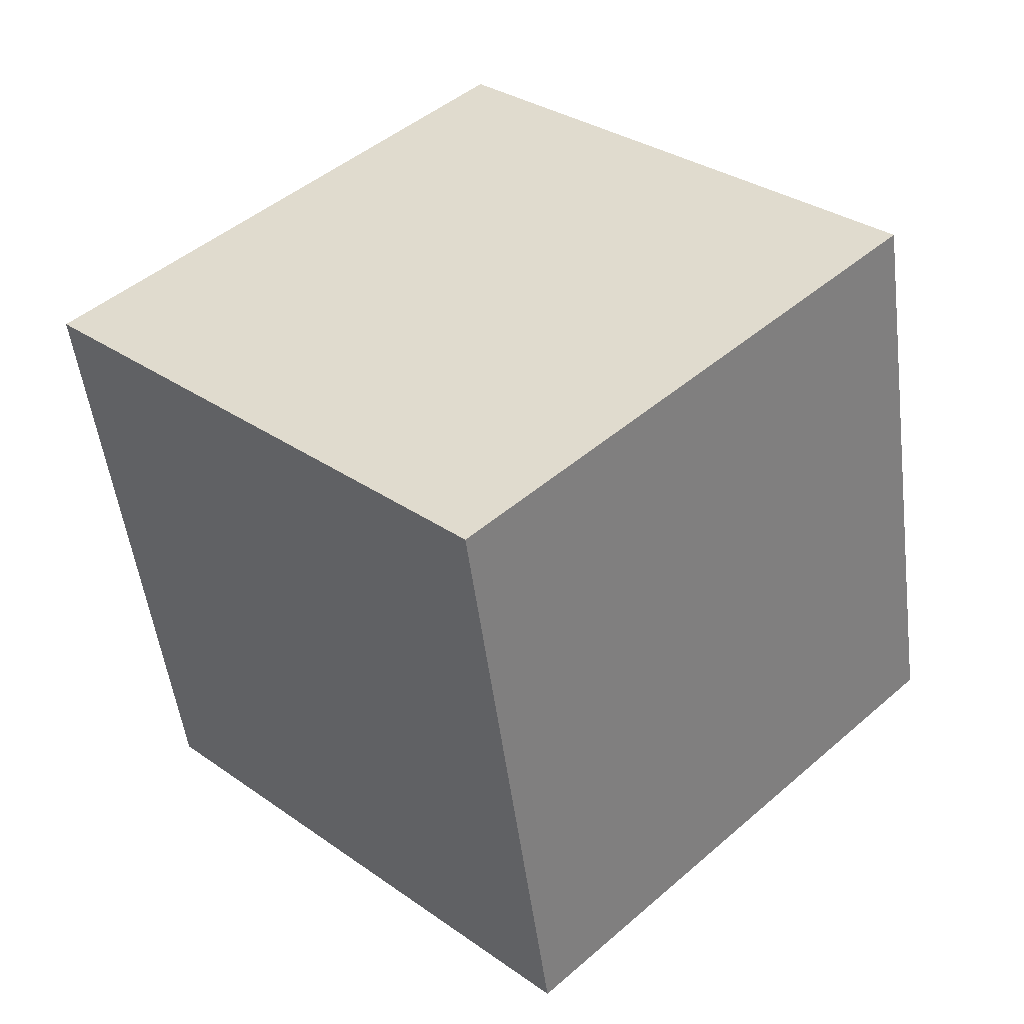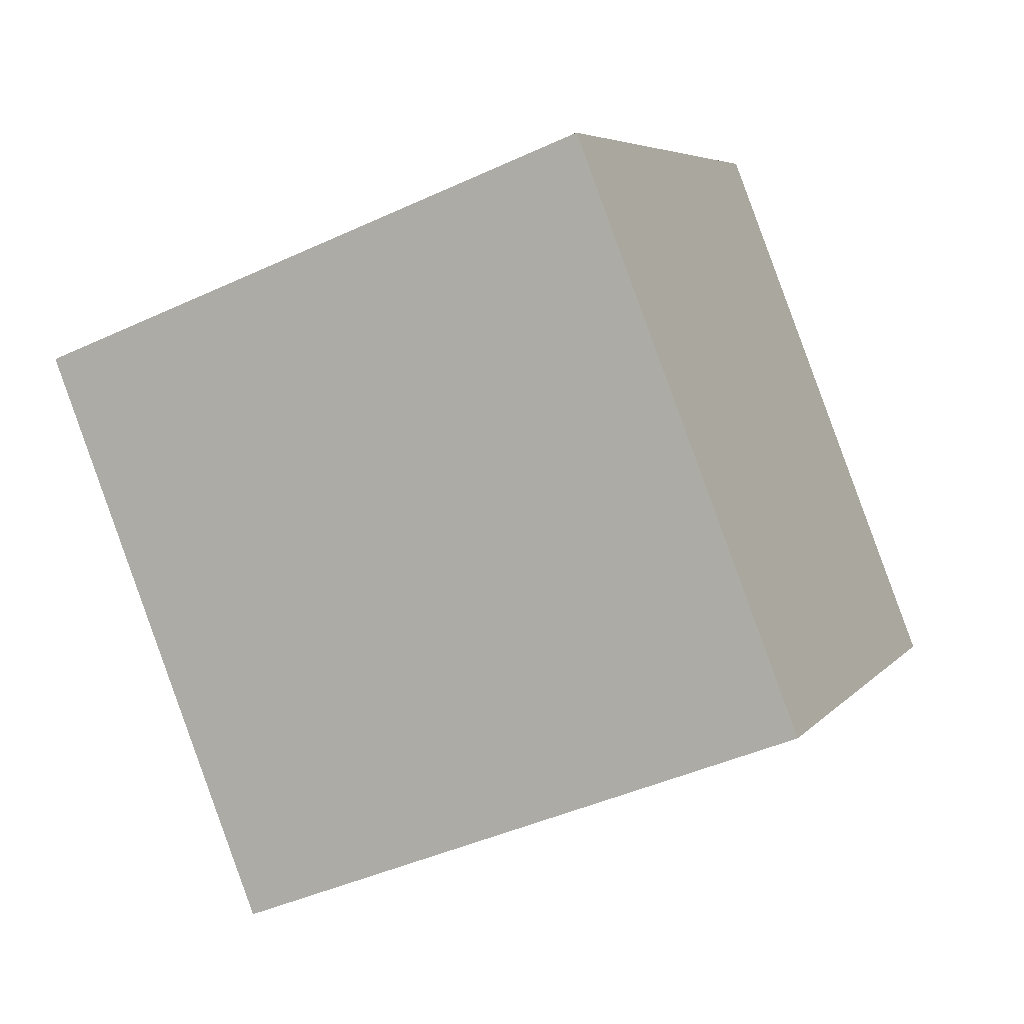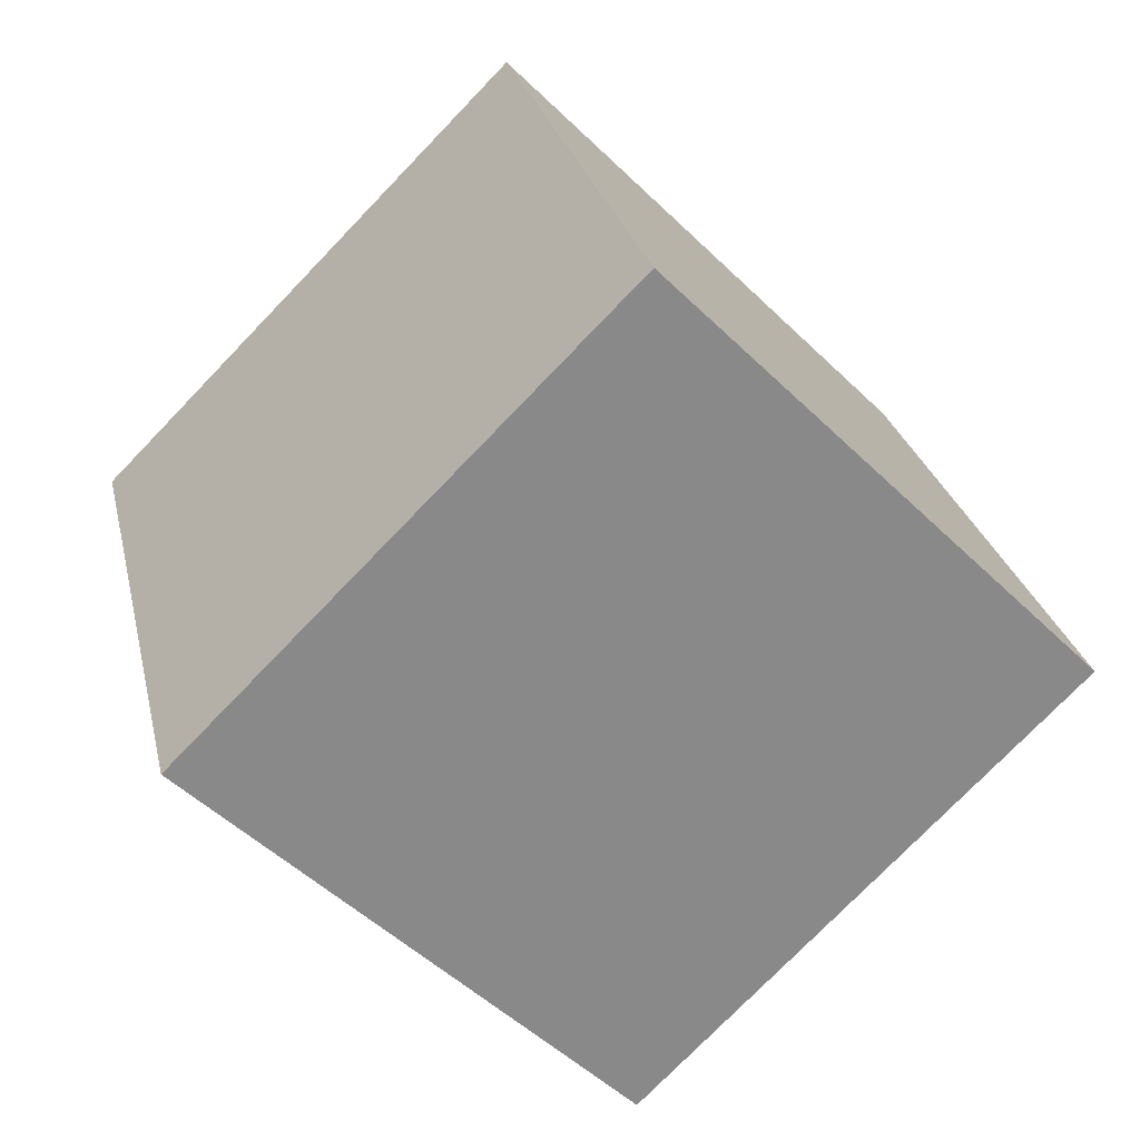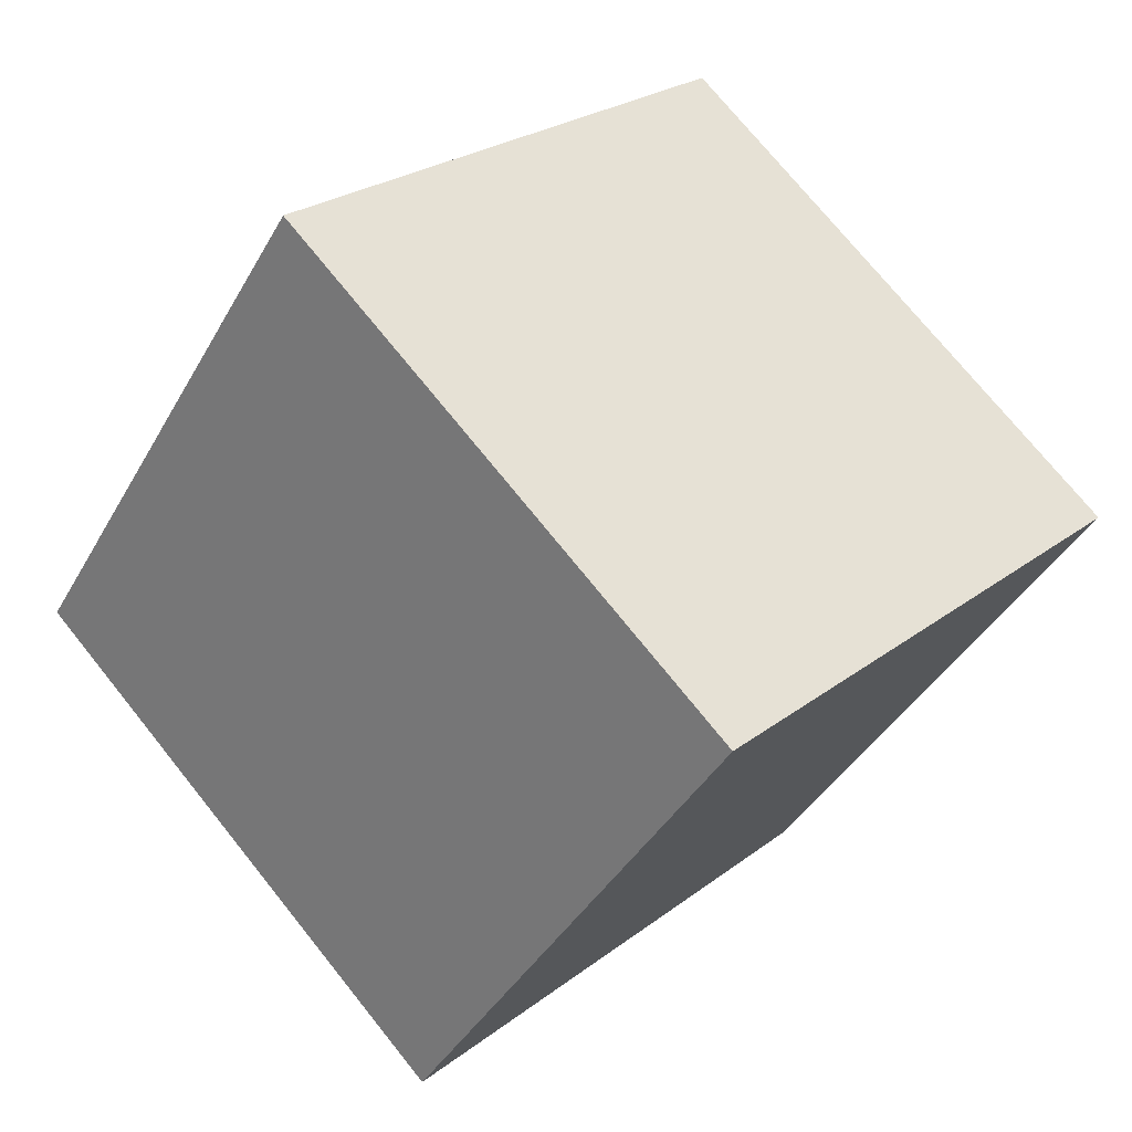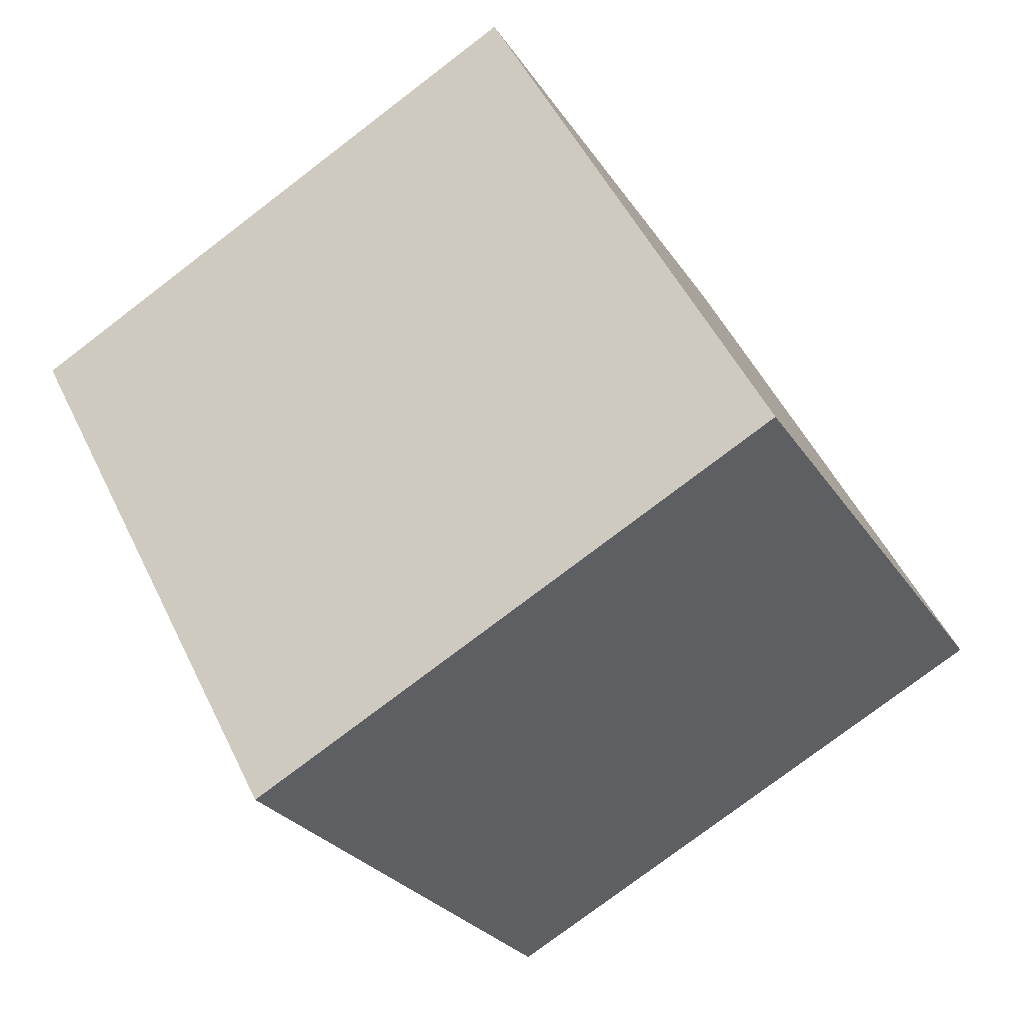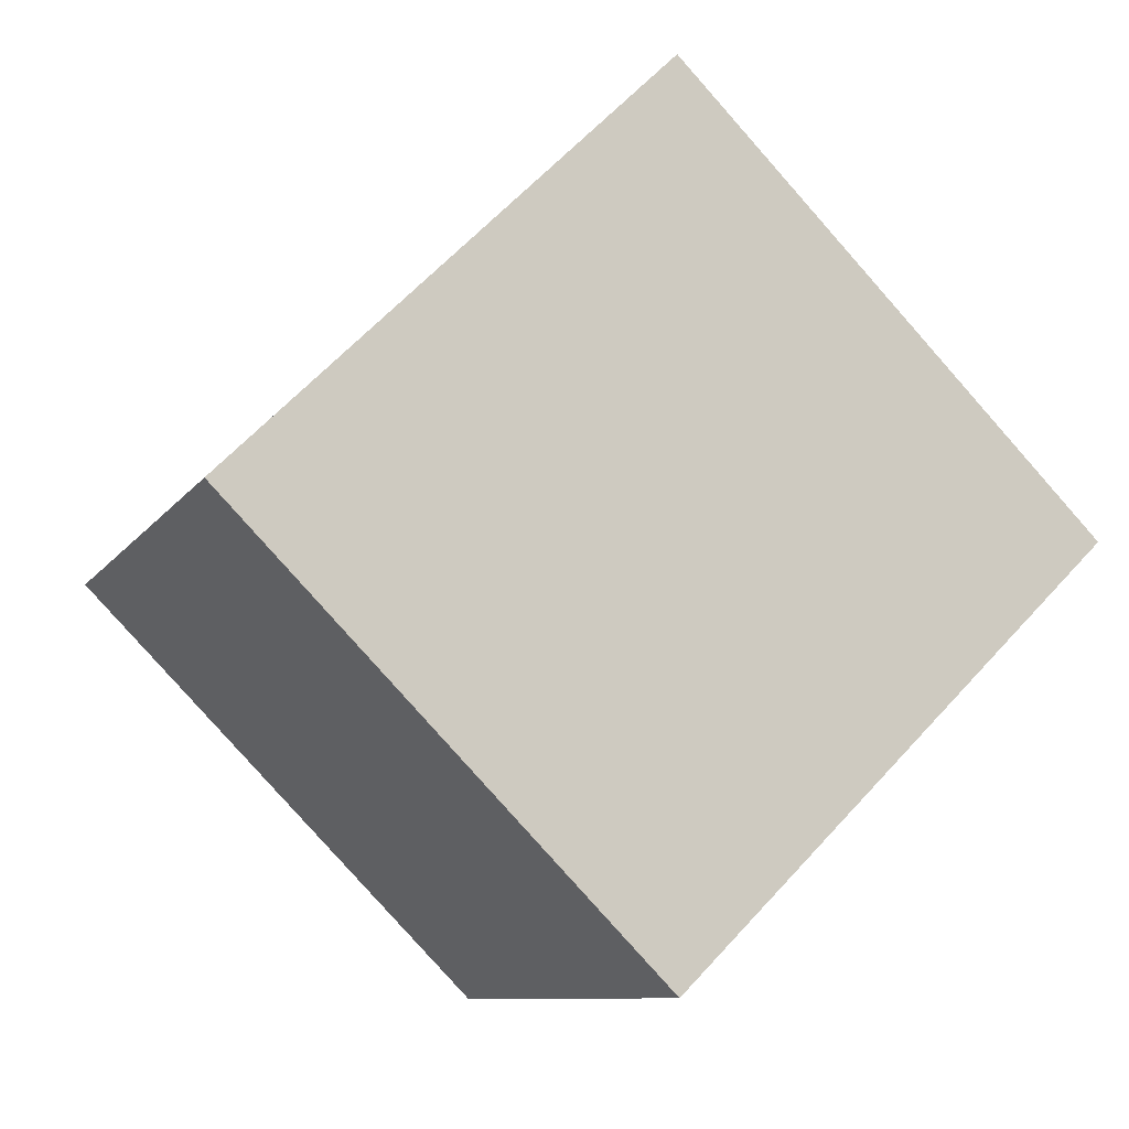
<metadata>
{"format":"obj","ext":"obj","renderer":"f3d","projection":"perspective","resolution":1024,"background":"white","views":[{"elev":-52.3,"azim":-82.6,"up":"+Y"},{"elev":-43.6,"azim":28.6,"up":"+Z"},{"elev":27.1,"azim":-102.7,"up":"+Y"},{"elev":-40.4,"azim":-117.0,"up":"+Z"},{"elev":-77.3,"azim":-142.7,"up":"+Z"},{"elev":-9.5,"azim":-109.6,"up":"+Y"}]}
</metadata>
<code>
o Cube
v 1 0.007141 -1.414
v 1 -1.414 -0.007141
v 1 1.414 0.007141
v 1 -0.007141 1.414
v -1 0.007141 -1.414
v -1 -1.414 -0.007141
v -1 1.414 0.007141
v -1 -0.007141 1.414
f 1 5 7 3
f 4 3 7 8
f 8 7 5 6
f 6 2 4 8
f 2 1 3 4
f 6 5 1 2

</code>
